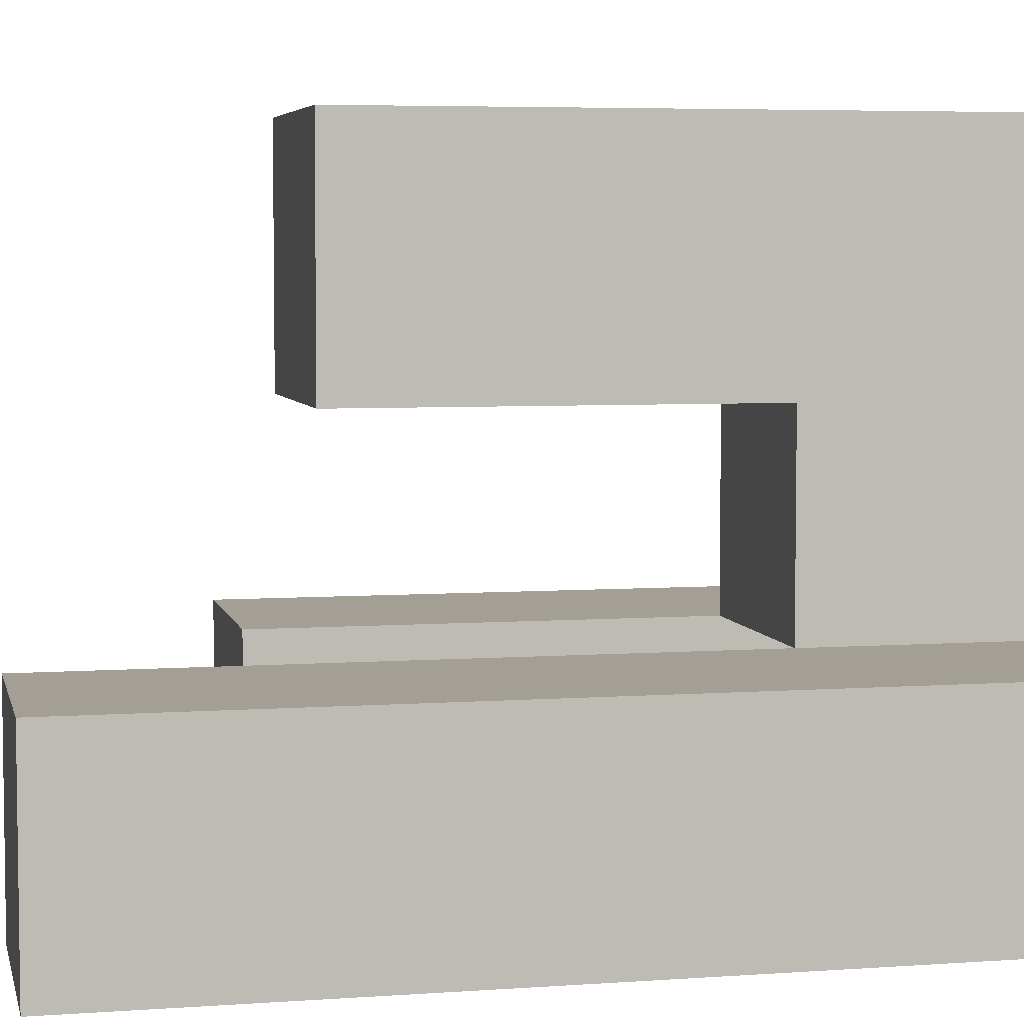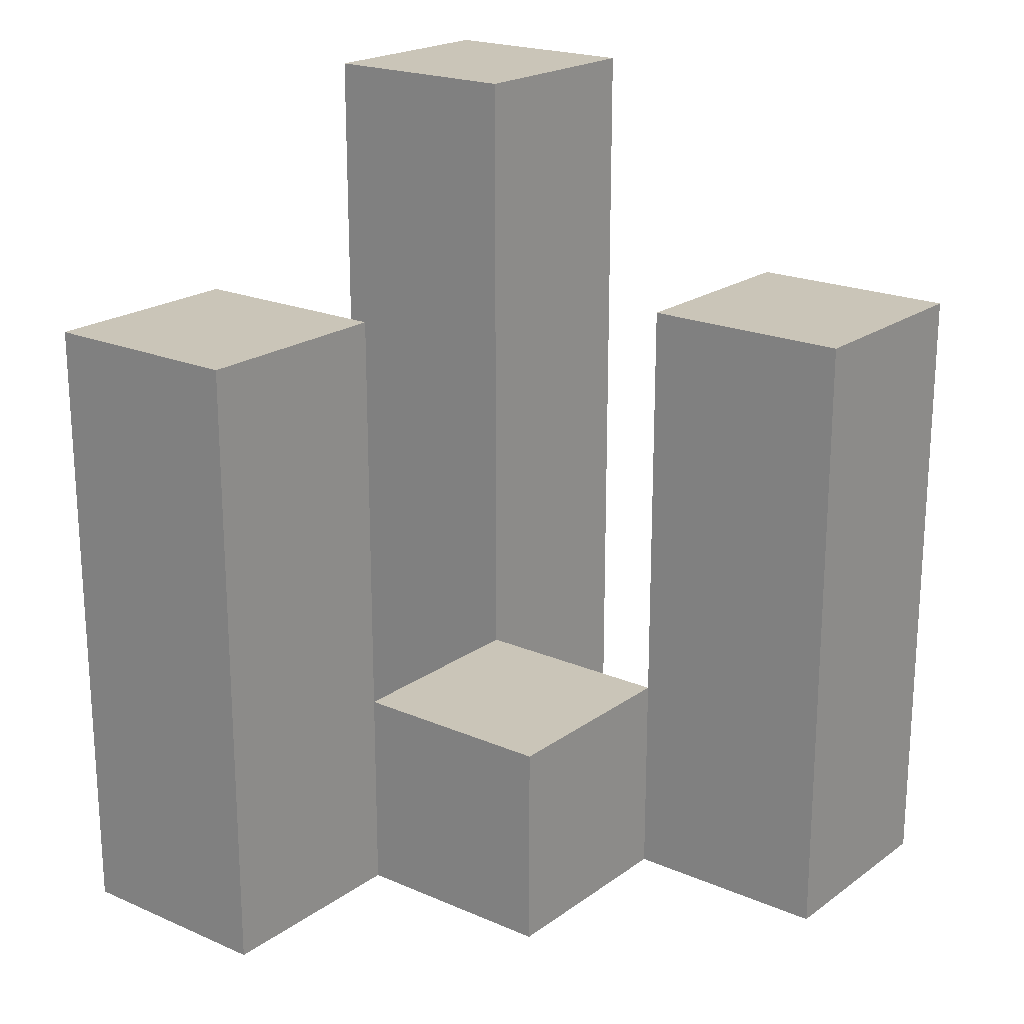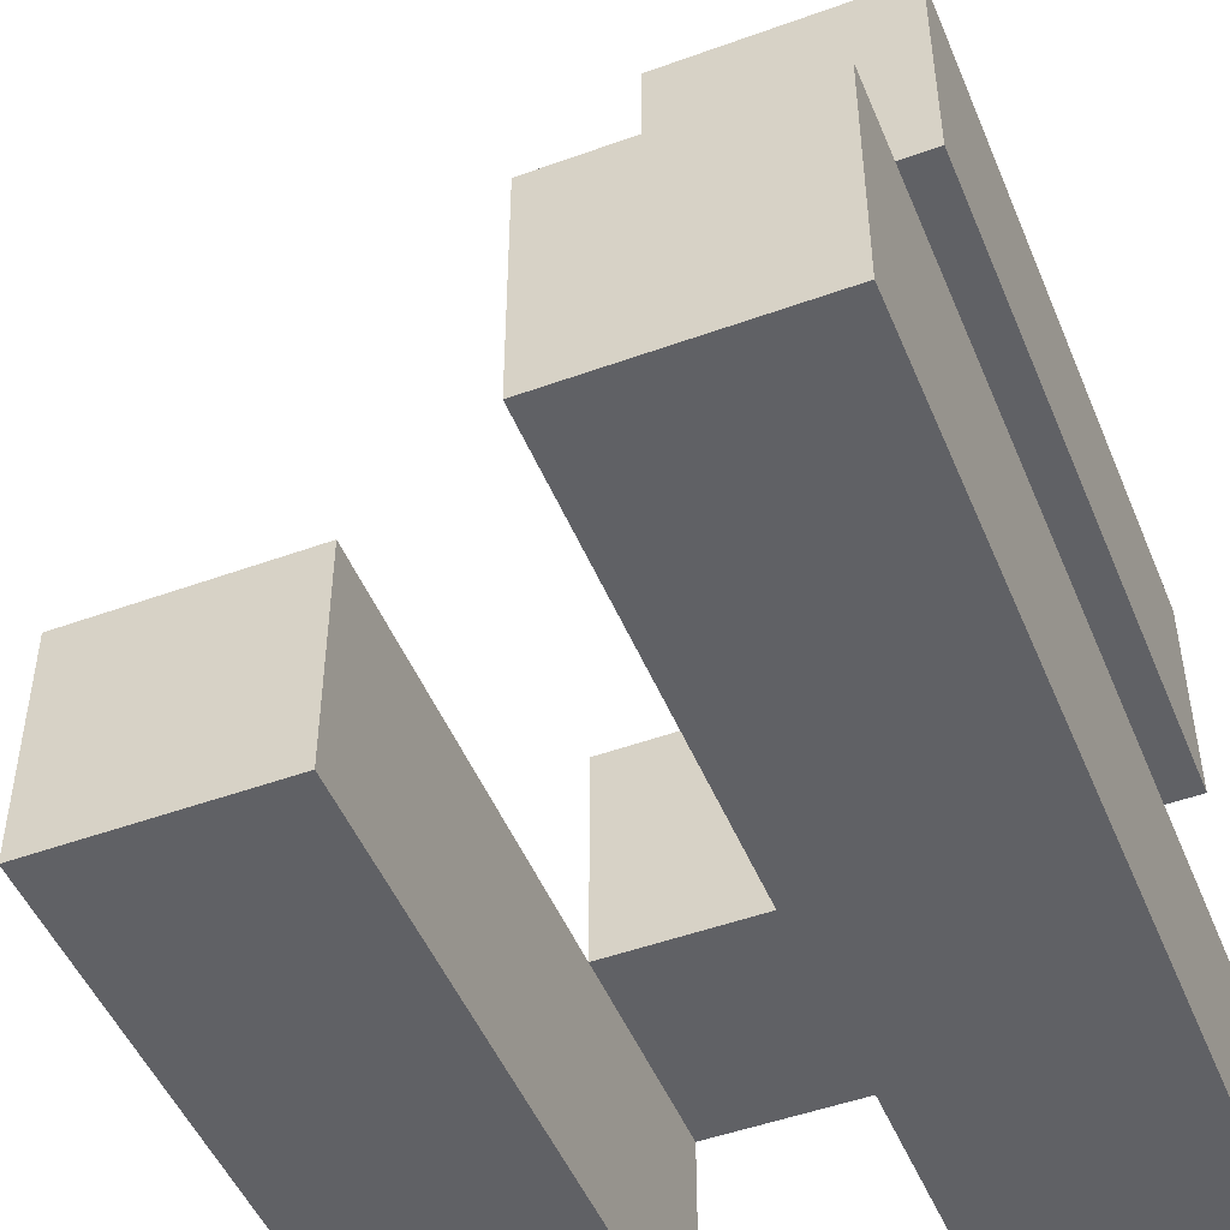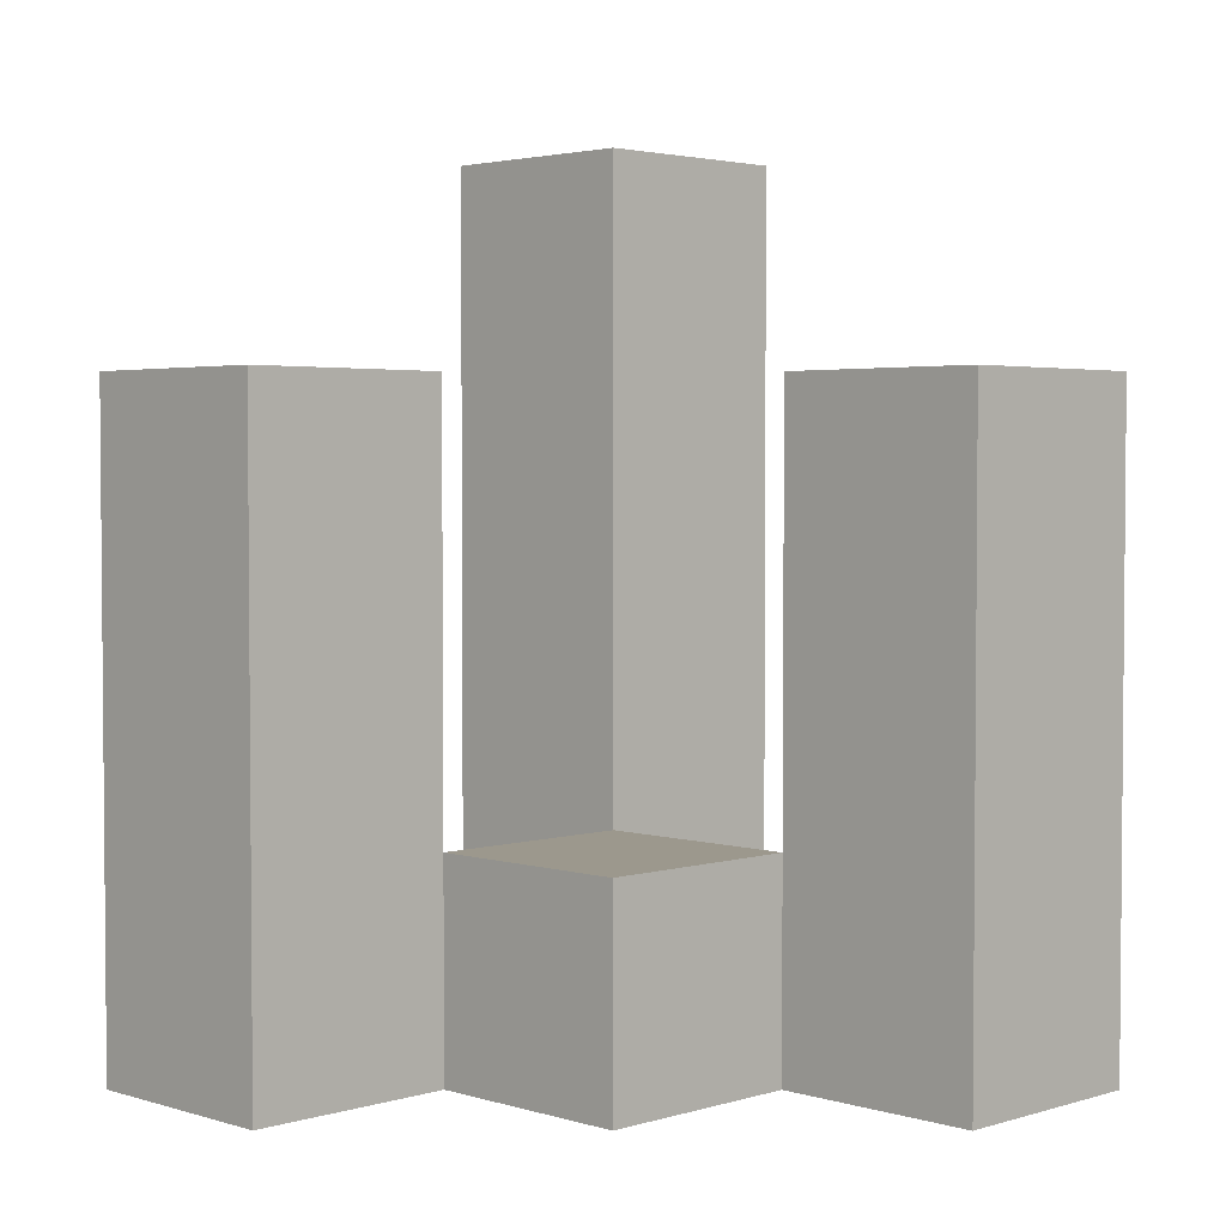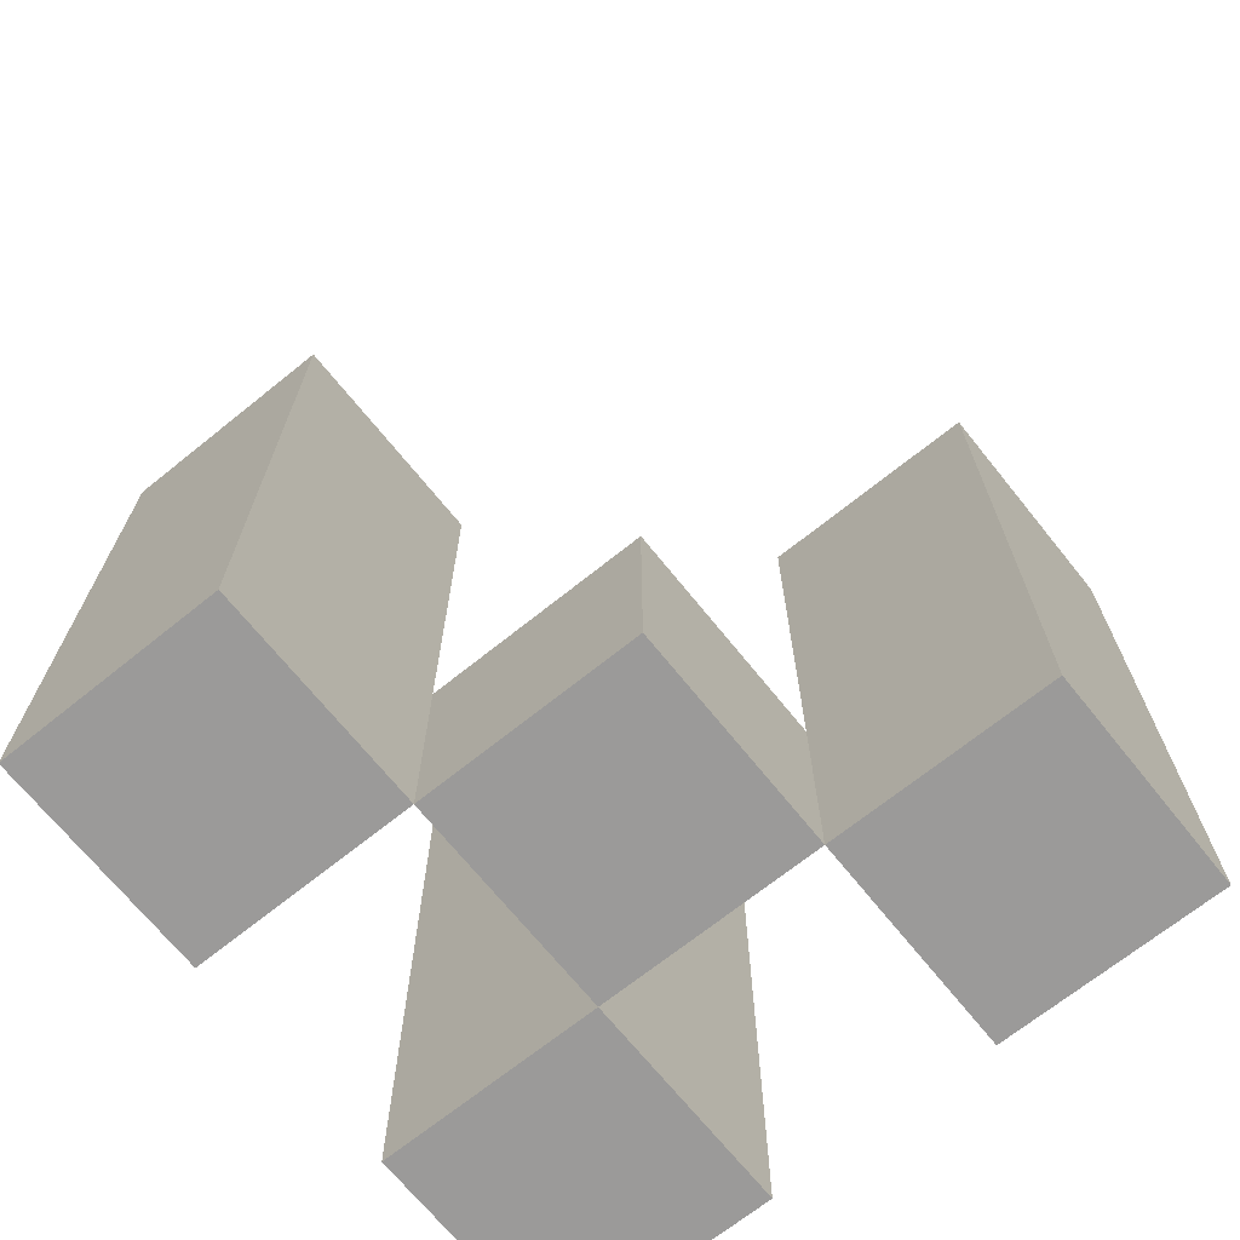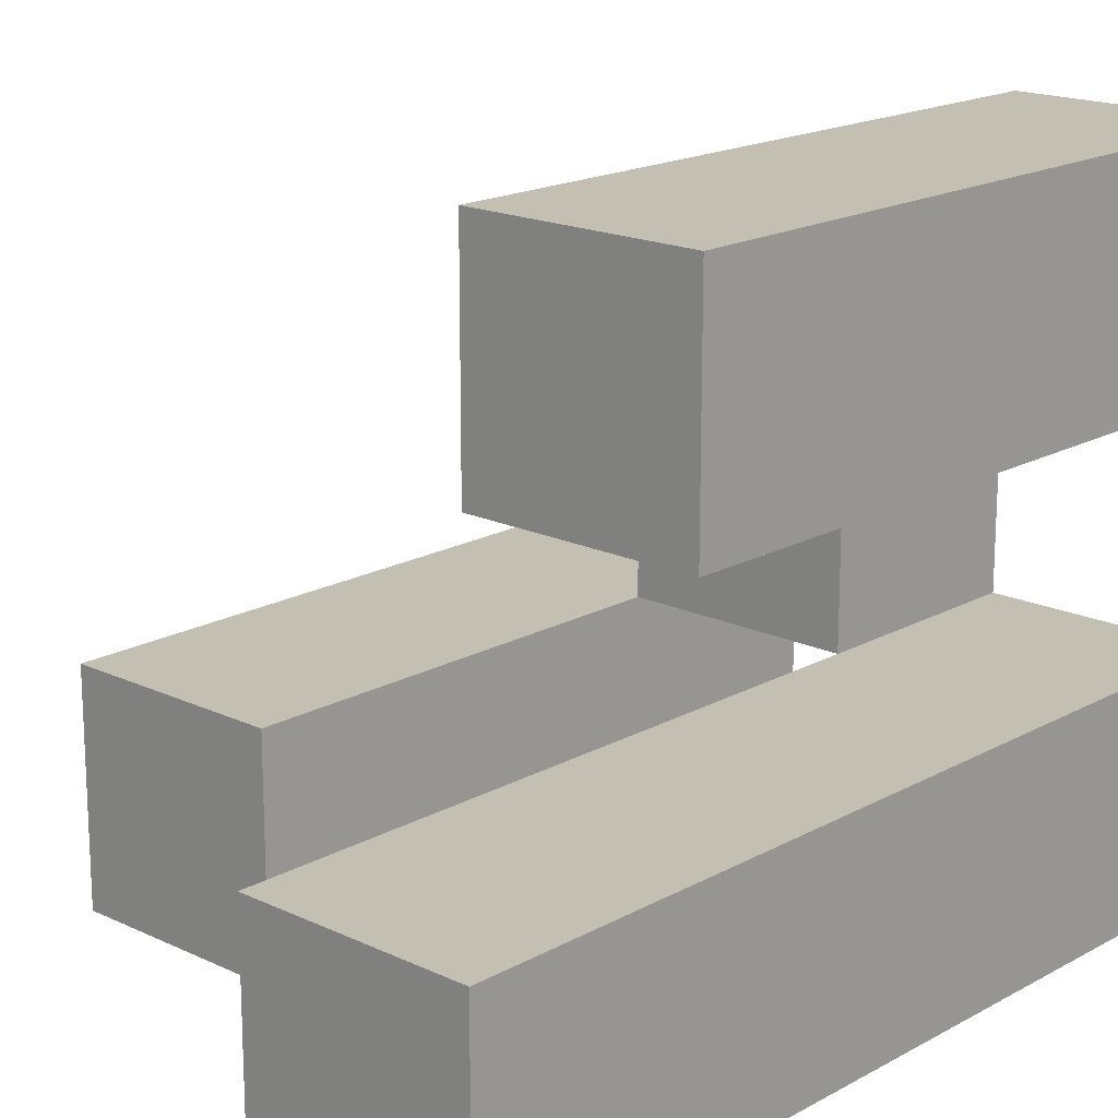
<metadata>
{"format":"obj","ext":"obj","renderer":"f3d","projection":"perspective","resolution":1024,"background":"white","views":[{"elev":5.3,"azim":-102.6,"up":"+Z"},{"elev":20.5,"azim":38.1,"up":"+Y"},{"elev":-48.8,"azim":-158.0,"up":"+Z"},{"elev":3.0,"azim":45.1,"up":"+Y"},{"elev":-69.5,"azim":38.8,"up":"+Y"},{"elev":17.7,"azim":-137.2,"up":"+Z"}]}
</metadata>
<code>
o
v -16.1 0.9 15.2
v -16.1 0.9 15.1
v -16.1 0.9 15
v -16.1 0.9 14.9
v -16.1 1.2 15.2
v -16.1 1.2 15.1
v -16.1 1.3 15
v -16.1 1.3 14.9
v -16 0.9 15.1
v -16 0.9 15
v -16 1 15.1
v -16 1 15
v -15.9 0.9 15
v -15.9 0.9 14.9
v -15.9 1 15
v -15.9 1.2 15
v -15.9 1.2 14.9
v -16 0.9 15.2
v -16 0.9 15.1
v -16 0.9 15
v -16 0.9 14.9
v -16 1 15.1
v -16 1 15
v -16 1.2 15.2
v -16 1.2 15.1
v -16 1.3 15
v -16 1.3 14.9
v -15.9 0.9 15.1
v -15.9 0.9 15
v -15.9 1 15.1
v -15.9 1 15
v -15.8 0.9 15
v -15.8 0.9 14.9
v -15.8 1.2 15
v -15.8 1.2 14.9
v -16.1 0.9 15.2
v -16.1 1.2 15.2
v -16 0.9 15.2
v -16 1.2 15.2
v -16 0.9 15.1
v -16 1 15.1
v -15.9 0.9 15.1
v -15.9 1 15.1
v -16.1 0.9 15
v -16.1 1.3 15
v -16 0.9 15
v -16 1 15
v -16 1.3 15
v -15.9 0.9 15
v -15.9 1 15
v -15.9 1.2 15
v -15.8 0.9 15
v -15.8 1.2 15
v -16.1 0.9 15.1
v -16.1 1.2 15.1
v -16 0.9 15.1
v -16 1 15.1
v -16 1.2 15.1
v -16 0.9 15
v -16 1 15
v -15.9 0.9 15
v -15.9 1 15
v -16.1 0.9 14.9
v -16.1 1.3 14.9
v -16 0.9 14.9
v -16 1.3 14.9
v -15.9 0.9 14.9
v -15.9 1.2 14.9
v -15.8 0.9 14.9
v -15.8 1.2 14.9
v -16.1 0.9 15.2
v -16 0.9 15.2
v -16.1 0.9 15.1
v -16 0.9 15.1
v -15.9 0.9 15.1
v -16.1 0.9 15
v -16 0.9 15
v -15.9 0.9 15
v -15.8 0.9 15
v -16.1 0.9 14.9
v -16 0.9 14.9
v -15.9 0.9 14.9
v -15.8 0.9 14.9
v -16 1 15.1
v -15.9 1 15.1
v -16 1 15
v -15.9 1 15
v -16.1 1.2 15.2
v -16 1.2 15.2
v -16.1 1.2 15.1
v -16 1.2 15.1
v -15.9 1.2 15
v -15.8 1.2 15
v -15.9 1.2 14.9
v -15.8 1.2 14.9
v -16.1 1.3 15
v -16 1.3 15
v -16.1 1.3 14.9
v -16 1.3 14.9
f 5 2 1
f 6 2 5
f 7 4 3
f 8 4 7
f 11 10 9
f 12 10 11
f 15 14 13
f 16 14 15
f 17 14 16
f 18 19 22
f 20 21 23
f 18 22 24
f 24 22 25
f 23 21 26
f 26 21 27
f 28 29 30
f 30 29 31
f 32 33 34
f 34 33 35
f 38 37 36
f 39 37 38
f 42 41 40
f 43 41 42
f 46 45 44
f 47 45 46
f 48 45 47
f 52 50 49
f 52 51 50
f 53 51 52
f 54 55 56
f 56 55 57
f 57 55 58
f 59 60 61
f 61 60 62
f 63 64 65
f 65 64 66
f 67 68 69
f 69 68 70
f 73 72 71
f 74 72 73
f 77 75 74
f 78 75 77
f 80 77 76
f 81 77 80
f 82 79 78
f 83 79 82
f 84 85 86
f 86 85 87
f 88 89 90
f 90 89 91
f 92 93 94
f 94 93 95
f 96 97 98
f 98 97 99

</code>
